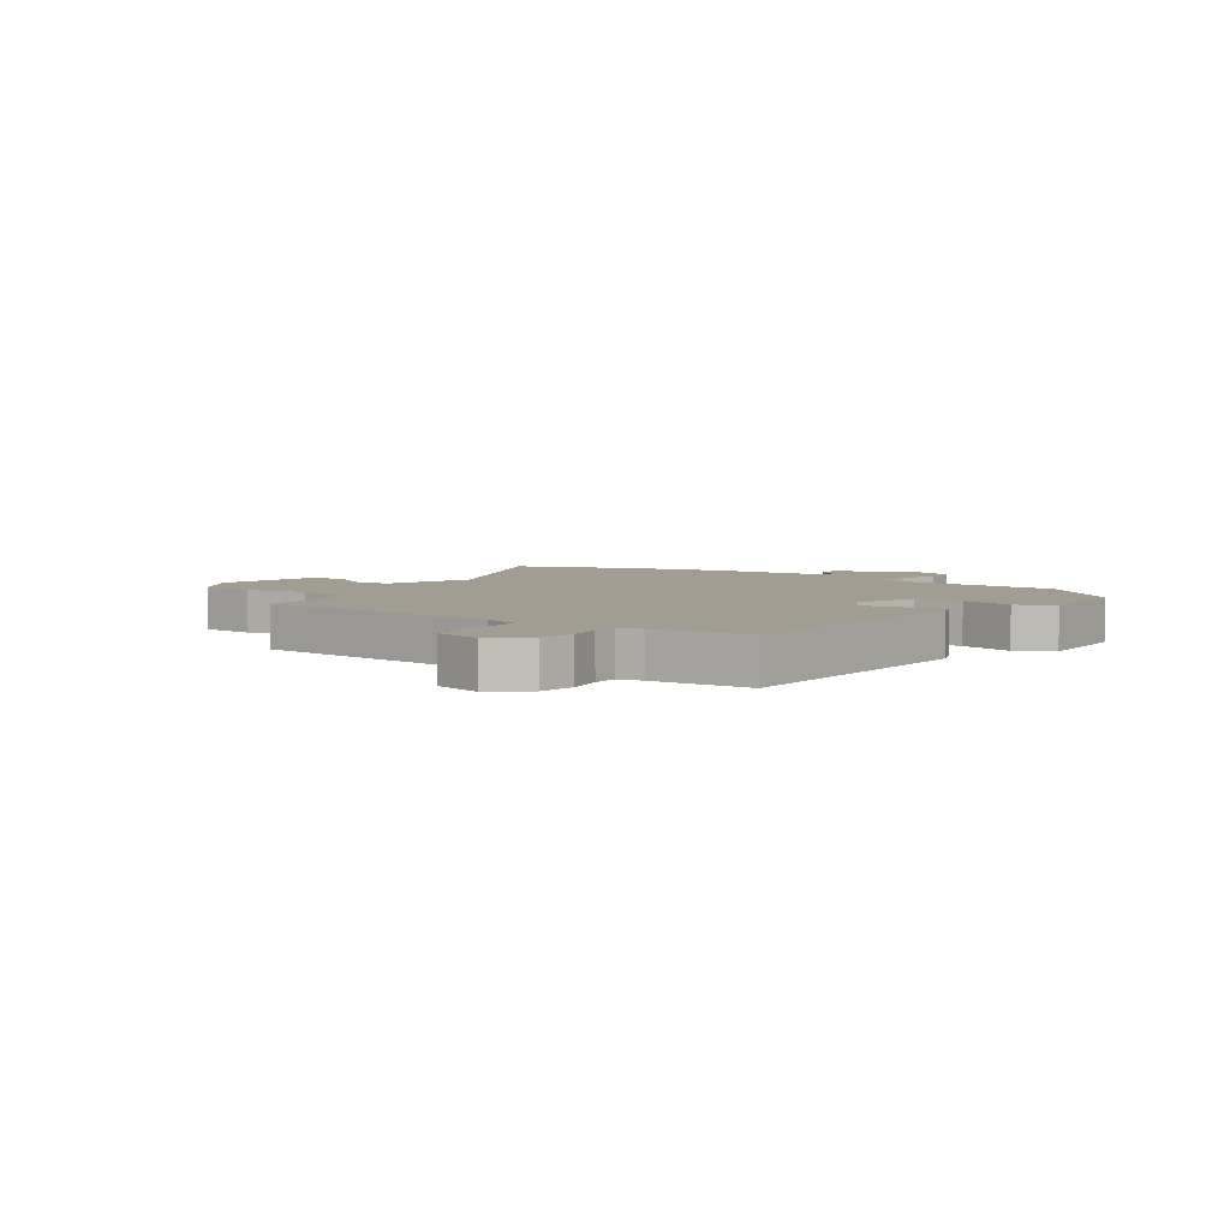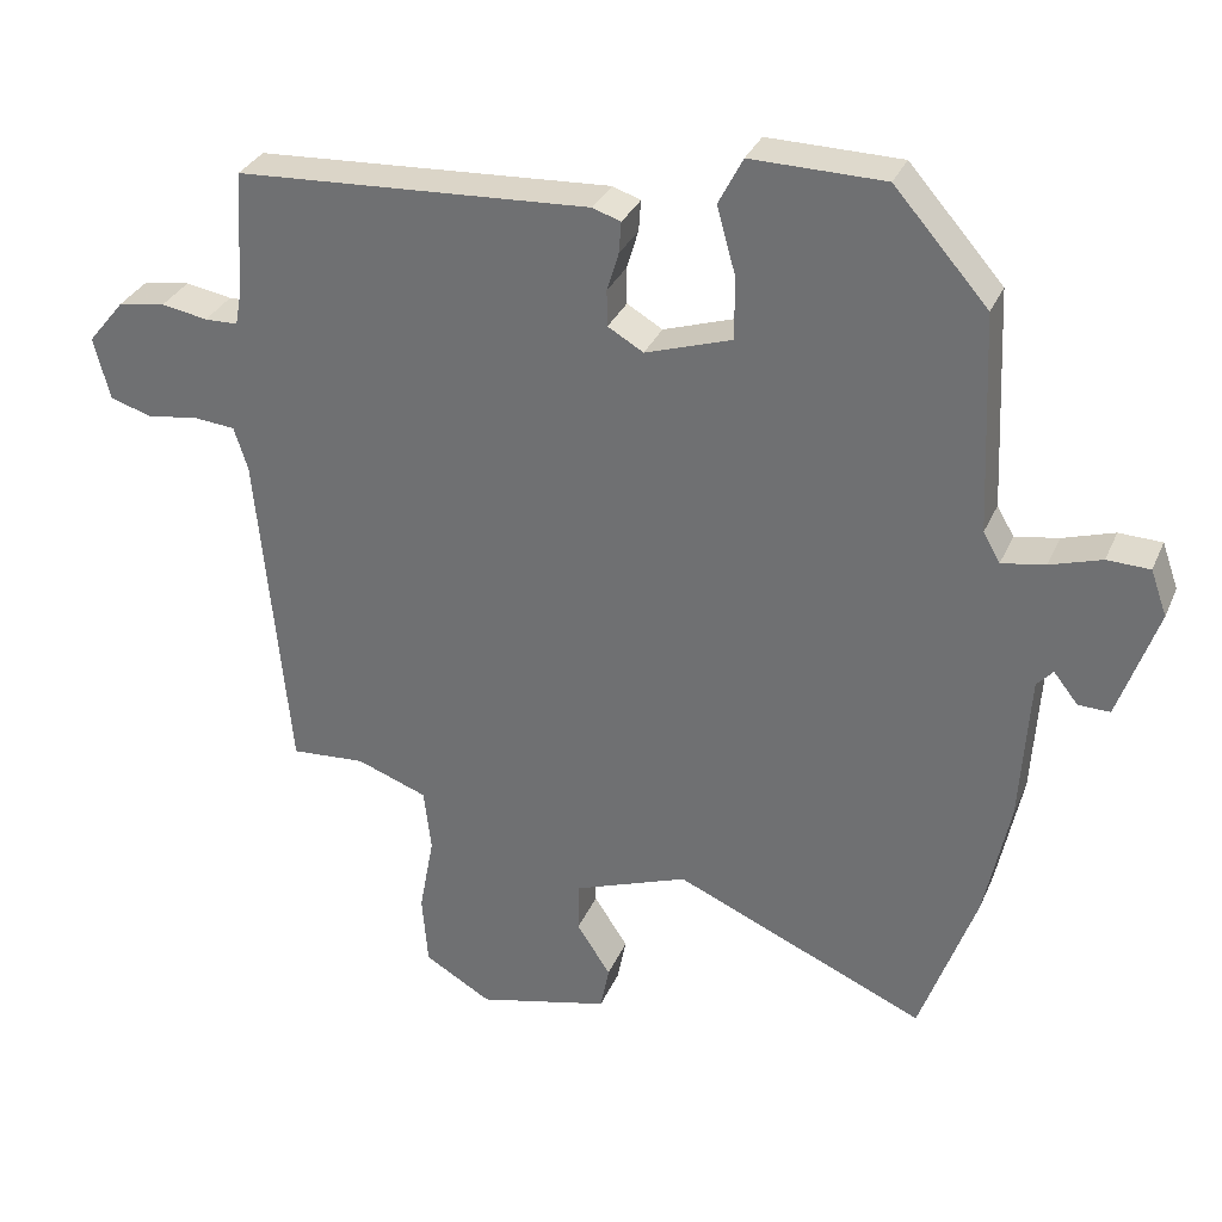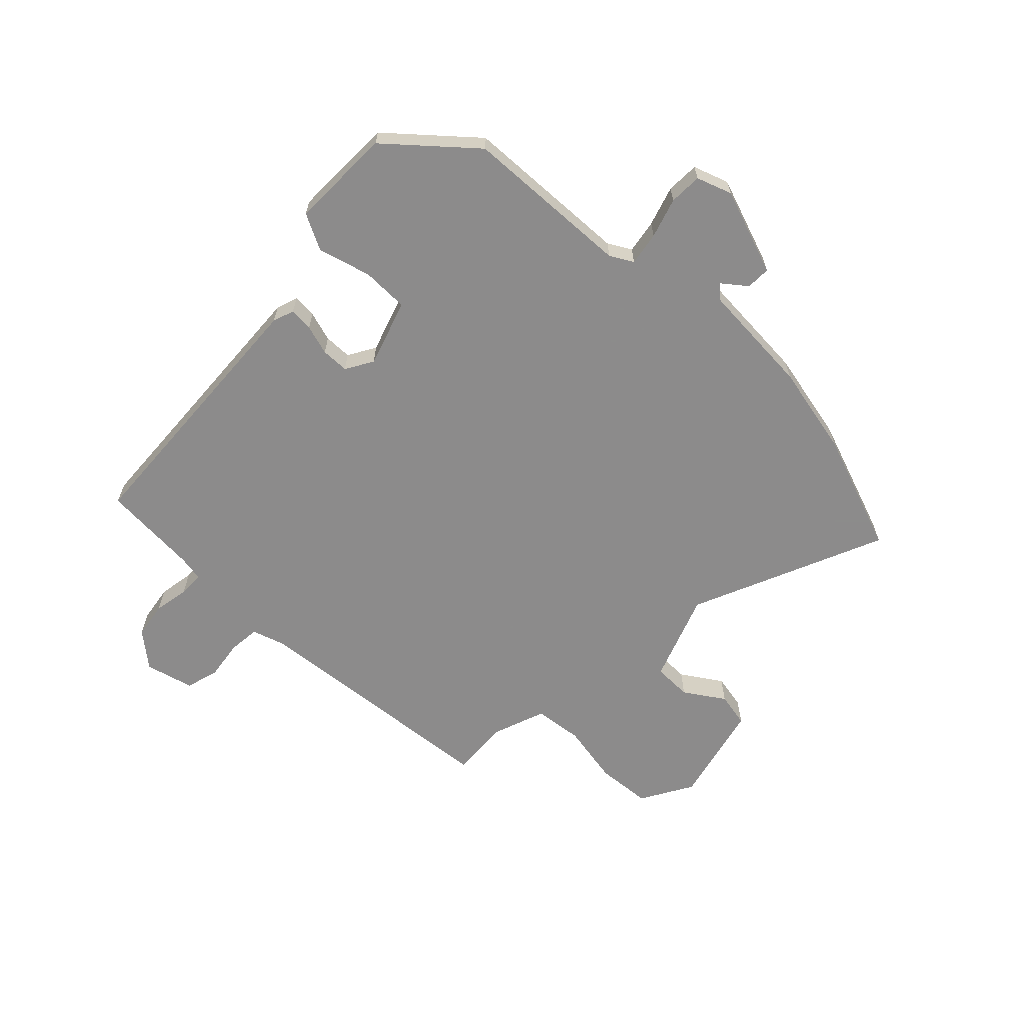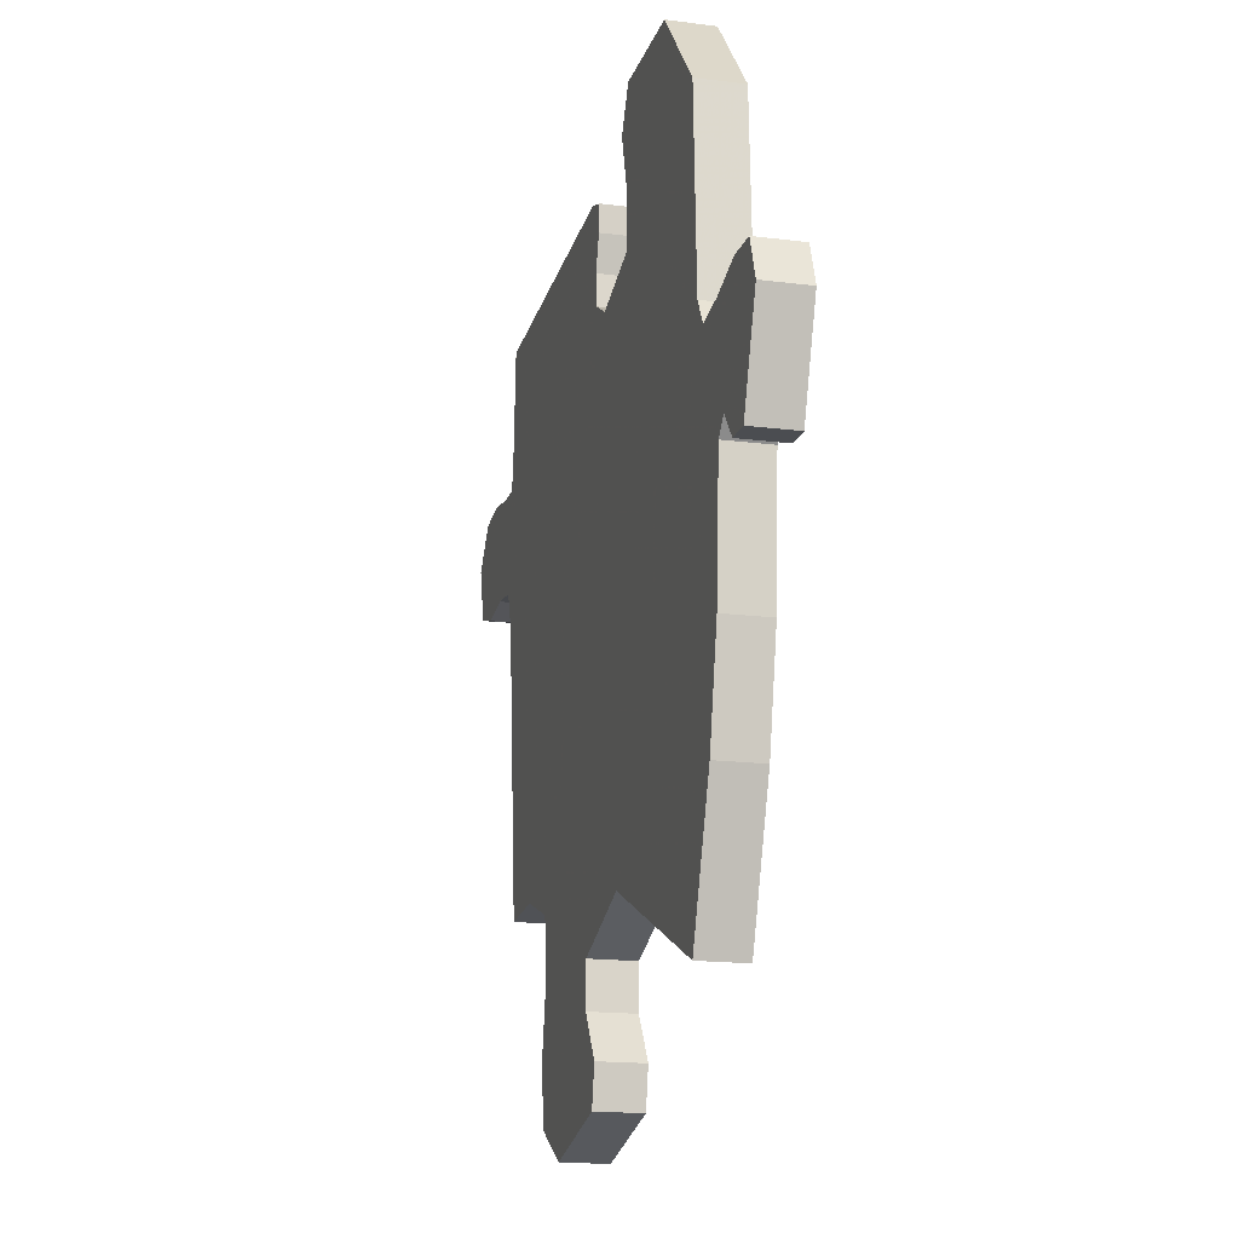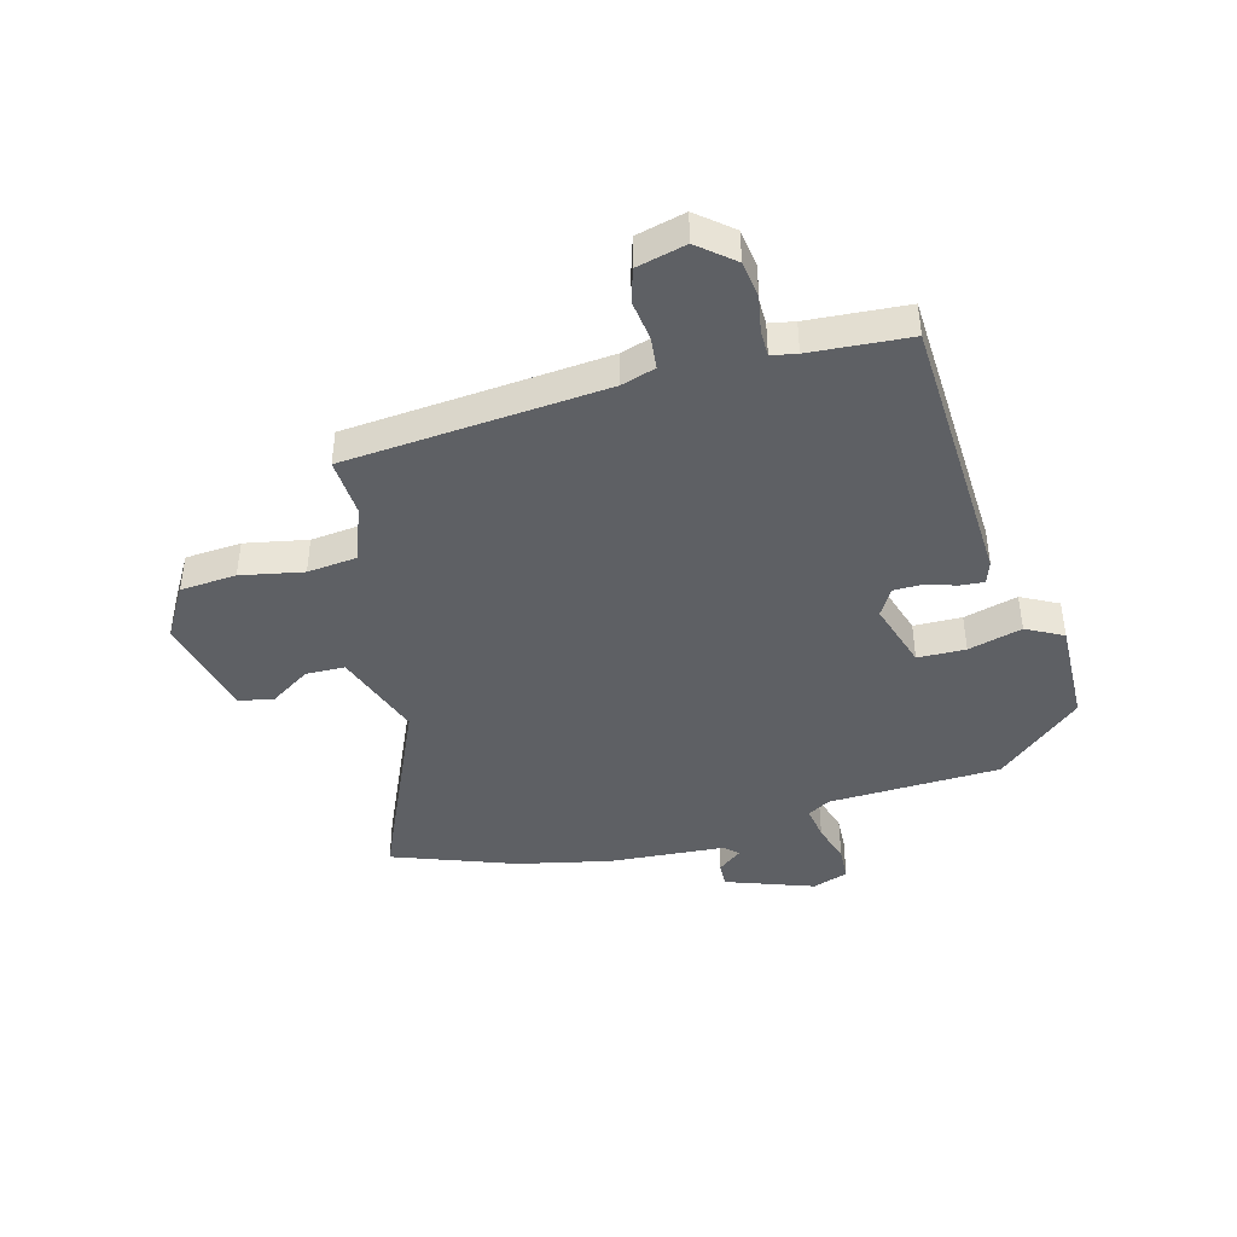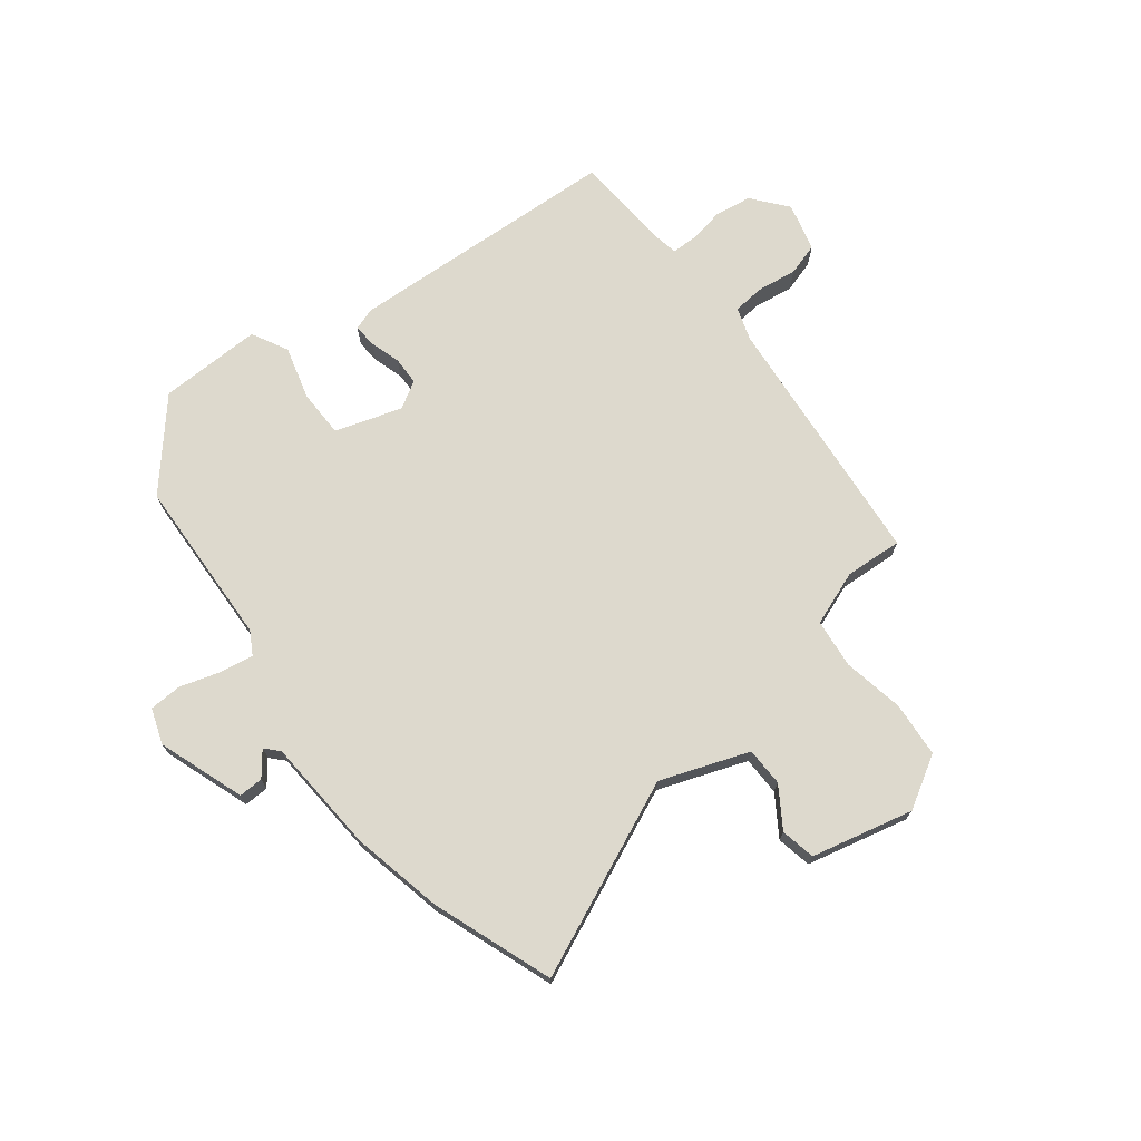
<metadata>
{"format":"obj","ext":"obj","renderer":"f3d","projection":"perspective","resolution":1024,"background":"white","views":[{"elev":4.8,"azim":-55.5,"up":"+Y"},{"elev":31.6,"azim":20.6,"up":"+Z"},{"elev":-64.0,"azim":45.9,"up":"+Y"},{"elev":-17.0,"azim":75.5,"up":"+Z"},{"elev":-42.8,"azim":-75.4,"up":"+Y"},{"elev":72.0,"azim":142.0,"up":"+Y"}]}
</metadata>
<code>
v 0.464 0.07 0.395
v 0.477 0.07 0.098
v 0.5 0.07 0.058
v 0.559 0.07 0.068
v 0.629 0.07 0.09
v 0.687 0.07 0.088
v 0.709 0.07 0.026
v 0.656 0.07 -0.126
v 0.613 0.07 -0.125
v 0.58 0.07 -0.083
v 0.558 0.07 -0.107
v 0.545 0.07 -0.309
v 0.511 0.07 -0.47
v 0.435 0.07 -0.682
v 0.094 0.07 -0.534
v -0.061 0.07 -0.591
v -0.062 0.07 -0.659
v -0.016 0.07 -0.729
v -0.028 0.07 -0.79
v -0.207 0.07 -0.833
v -0.298 0.07 -0.78
v -0.306 0.07 -0.683
v -0.286 0.07 -0.575
v -0.296 0.07 -0.489
v -0.392 0.07 -0.454
v -0.493 0.07 -0.461
v -0.536 0.07 -0.01
v -0.555 0.07 0.049
v -0.611 0.07 0.054
v -0.681 0.07 0.044
v -0.738 0.07 0.061
v -0.76 0.07 0.146
v -0.71 0.07 0.207
v -0.646 0.07 0.217
v -0.583 0.07 0.206
v -0.538 0.07 0.207
v -0.53 0.07 0.251
v -0.519 0.07 0.423
v -0.037 0.07 0.45
v 0.001 0.07 0.437
v -0.002 0.07 0.395
v -0.018 0.07 0.342
v -0.017 0.07 0.293
v 0.031 0.07 0.265
v 0.148 0.07 0.303
v 0.149 0.07 0.386
v 0.123 0.07 0.479
v 0.156 0.07 0.543
v 0.337 0.07 0.54
v 0.464 0 0.395
v 0.477 0 0.098
v 0.5 0 0.058
v 0.559 0 0.068
v 0.629 0 0.09
v 0.687 0 0.088
v 0.709 0 0.026
v 0.656 0 -0.126
v 0.613 0 -0.125
v 0.58 0 -0.083
v 0.558 0 -0.107
v 0.545 0 -0.309
v 0.511 0 -0.47
v 0.435 0 -0.682
v 0.094 0 -0.534
v -0.061 0 -0.591
v -0.062 0 -0.659
v -0.016 0 -0.729
v -0.028 0 -0.79
v -0.207 0 -0.833
v -0.298 0 -0.78
v -0.306 0 -0.683
v -0.286 0 -0.575
v -0.296 0 -0.489
v -0.392 0 -0.454
v -0.493 0 -0.461
v -0.536 0 -0.01
v -0.555 0 0.049
v -0.611 0 0.054
v -0.681 0 0.044
v -0.738 0 0.061
v -0.76 0 0.146
v -0.71 0 0.207
v -0.646 0 0.217
v -0.583 0 0.206
v -0.538 0 0.207
v -0.53 0 0.251
v -0.519 0 0.423
v -0.037 0 0.45
v 0.001 0 0.437
v -0.002 0 0.395
v -0.018 0 0.342
v -0.017 0 0.293
v 0.031 0 0.265
v 0.148 0 0.303
v 0.149 0 0.386
v 0.123 0 0.479
v 0.156 0 0.543
v 0.337 0 0.54
f 49 1 2
f 48 49 2
f 47 48 2
f 46 47 2
f 45 46 2 3
f 44 45 3
f 40 41 42
f 39 40 42
f 38 39 42
f 37 38 42
f 36 37 42 43
f 33 34 35
f 32 33 35
f 31 32 35
f 30 31 35
f 29 30 35
f 28 29 35 36
f 36 43 44
f 28 36 44
f 27 28 44
f 21 22 23
f 20 21 23
f 19 20 23
f 18 19 23
f 17 18 23
f 16 17 23 24
f 15 16 24
f 13 14 15
f 12 13 15
f 11 12 15
f 15 24 25
f 11 15 25
f 10 11 25
f 8 9 10
f 7 8 10
f 6 7 10
f 5 6 10
f 4 5 10
f 10 25 26
f 4 10 26
f 3 4 26
f 3 26 27 44
f 51 50 98
f 51 98 97
f 51 97 96
f 51 96 95
f 52 51 95 94
f 52 94 93
f 91 90 89
f 91 89 88
f 91 88 87
f 91 87 86
f 92 91 86 85
f 84 83 82
f 84 82 81
f 84 81 80
f 84 80 79
f 84 79 78
f 85 84 78 77
f 93 92 85
f 93 85 77
f 93 77 76
f 72 71 70
f 72 70 69
f 72 69 68
f 72 68 67
f 72 67 66
f 73 72 66 65
f 73 65 64
f 64 63 62
f 64 62 61
f 64 61 60
f 74 73 64
f 74 64 60
f 74 60 59
f 59 58 57
f 59 57 56
f 59 56 55
f 59 55 54
f 59 54 53
f 75 74 59
f 75 59 53
f 75 53 52
f 93 76 75 52
f 1 50 51 2
f 2 51 52 3
f 3 52 53 4
f 4 53 54 5
f 5 54 55 6
f 6 55 56 7
f 7 56 57 8
f 8 57 58 9
f 9 58 59 10
f 10 59 60 11
f 11 60 61 12
f 12 61 62 13
f 13 62 63 14
f 14 63 64 15
f 15 64 65 16
f 16 65 66 17
f 17 66 67 18
f 18 67 68 19
f 19 68 69 20
f 20 69 70 21
f 21 70 71 22
f 22 71 72 23
f 23 72 73 24
f 24 73 74 25
f 25 74 75 26
f 26 75 76 27
f 27 76 77 28
f 28 77 78 29
f 29 78 79 30
f 30 79 80 31
f 31 80 81 32
f 32 81 82 33
f 33 82 83 34
f 34 83 84 35
f 35 84 85 36
f 36 85 86 37
f 37 86 87 38
f 38 87 88 39
f 39 88 89 40
f 40 89 90 41
f 41 90 91 42
f 42 91 92 43
f 43 92 93 44
f 44 93 94 45
f 45 94 95 46
f 46 95 96 47
f 47 96 97 48
f 48 97 98 49
f 49 98 50 1

</code>
